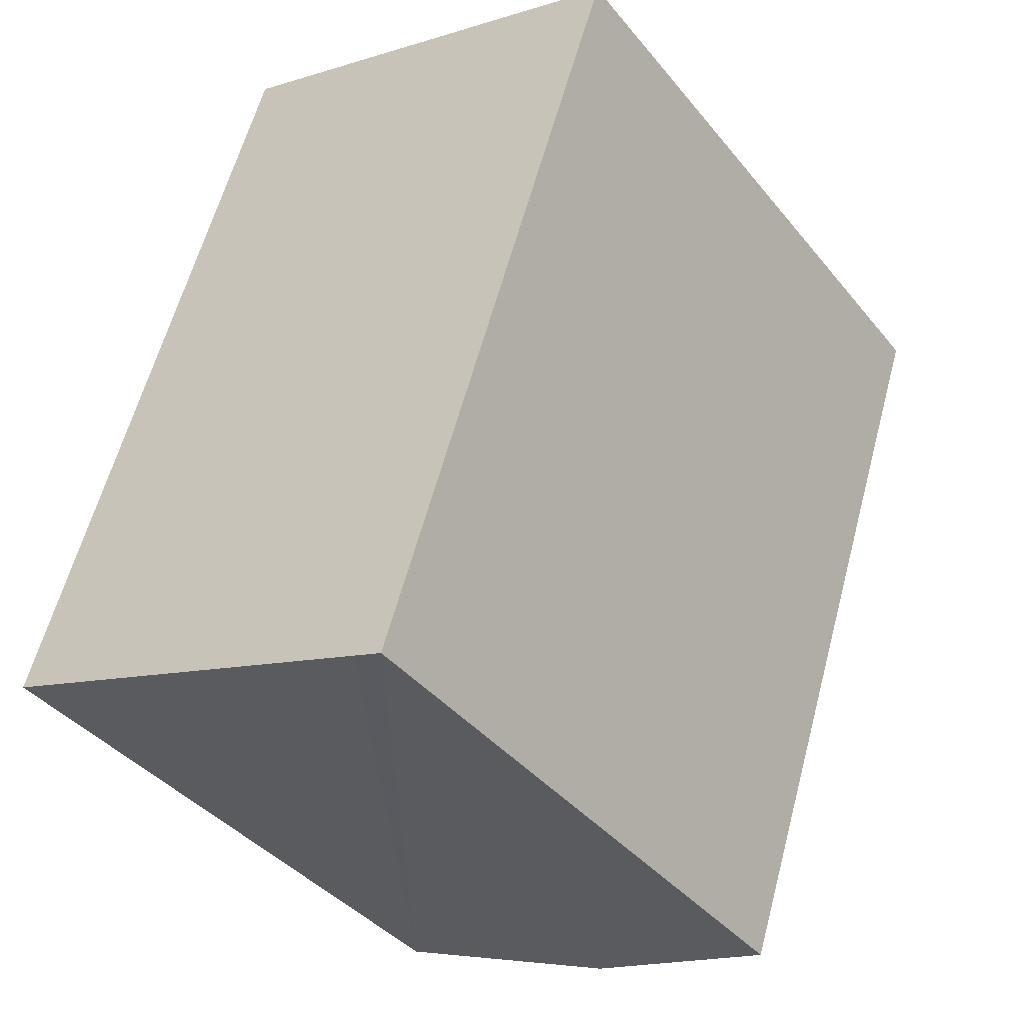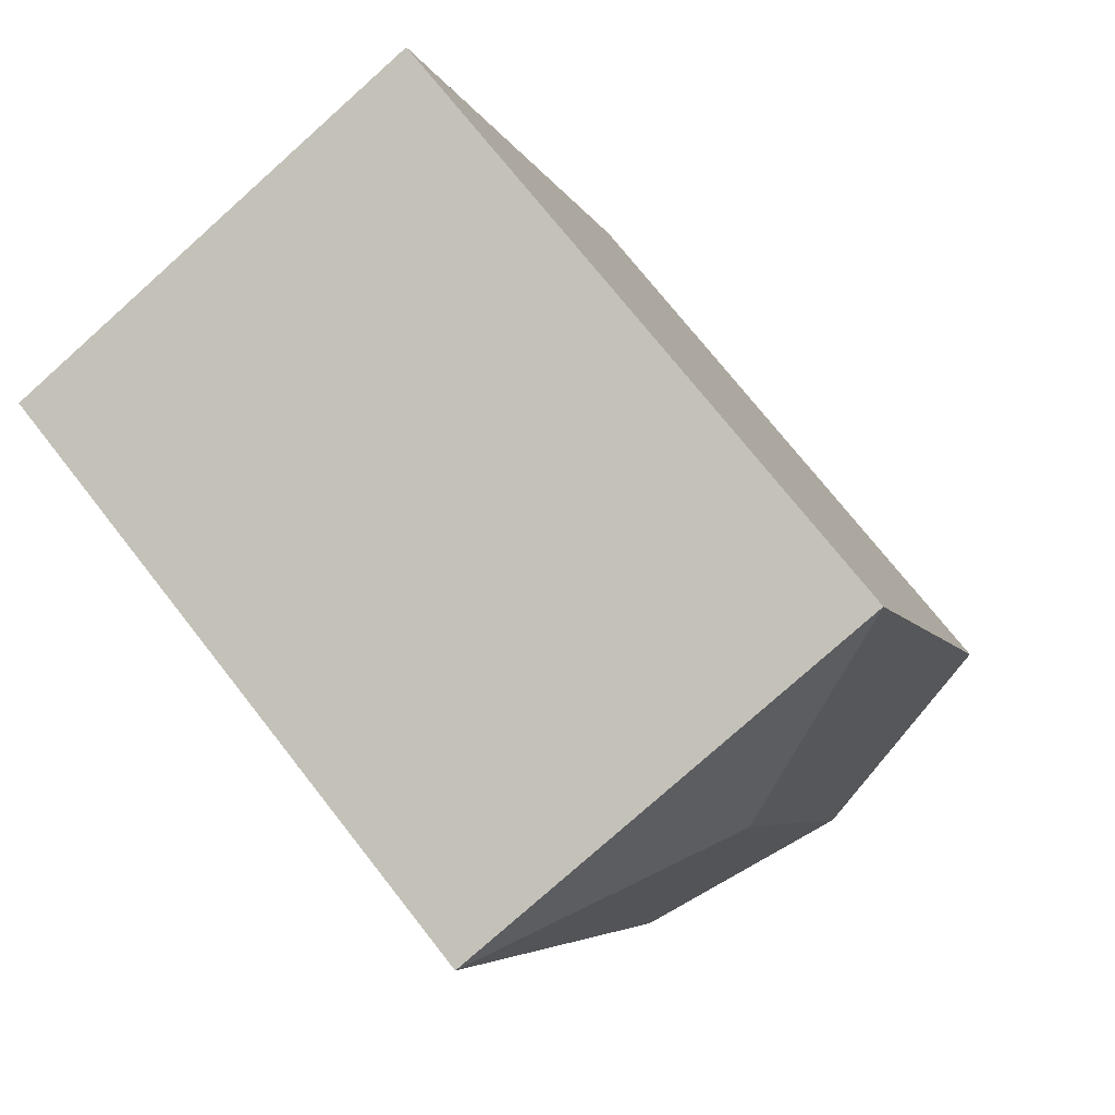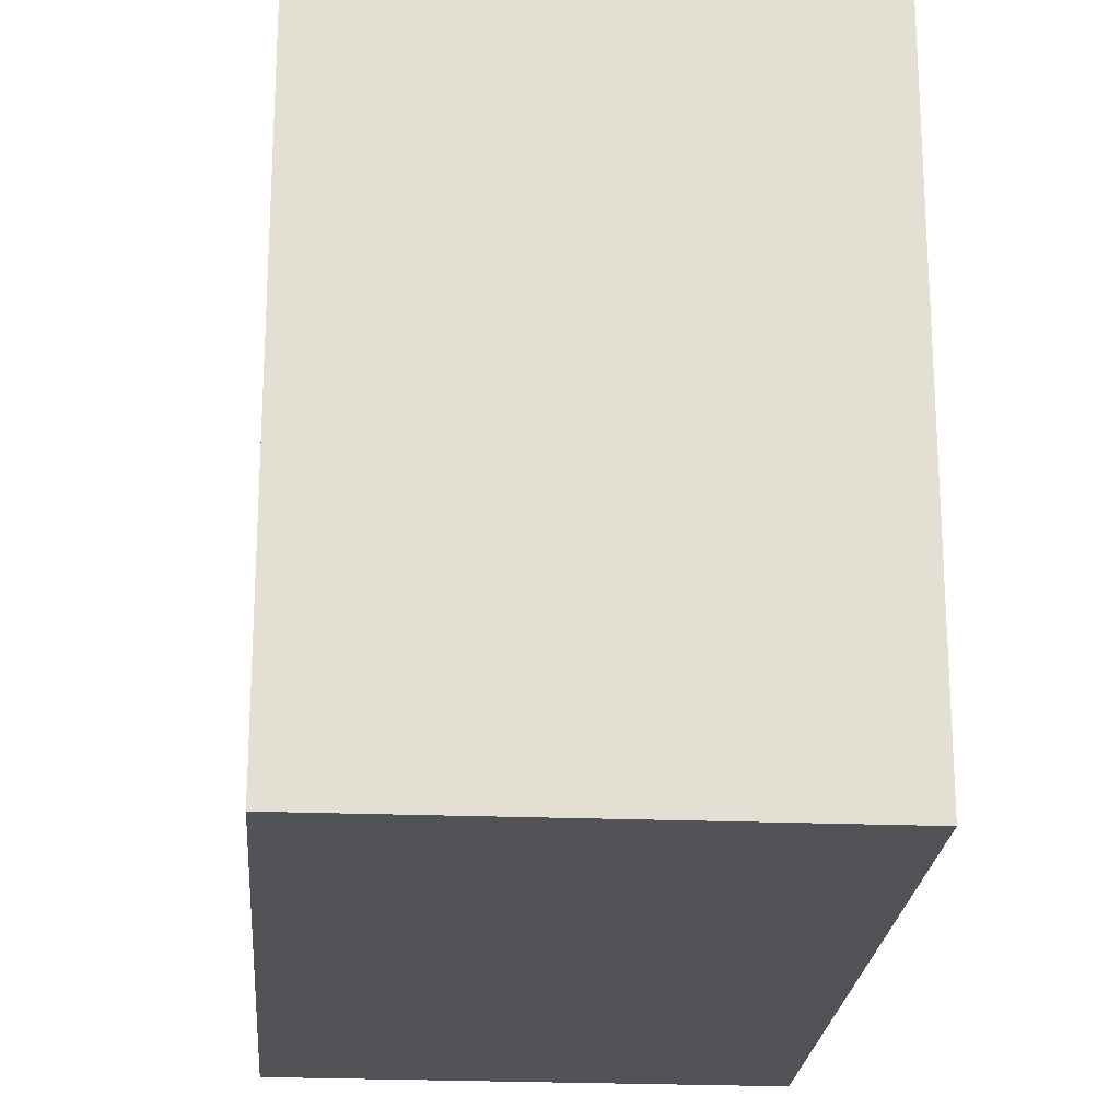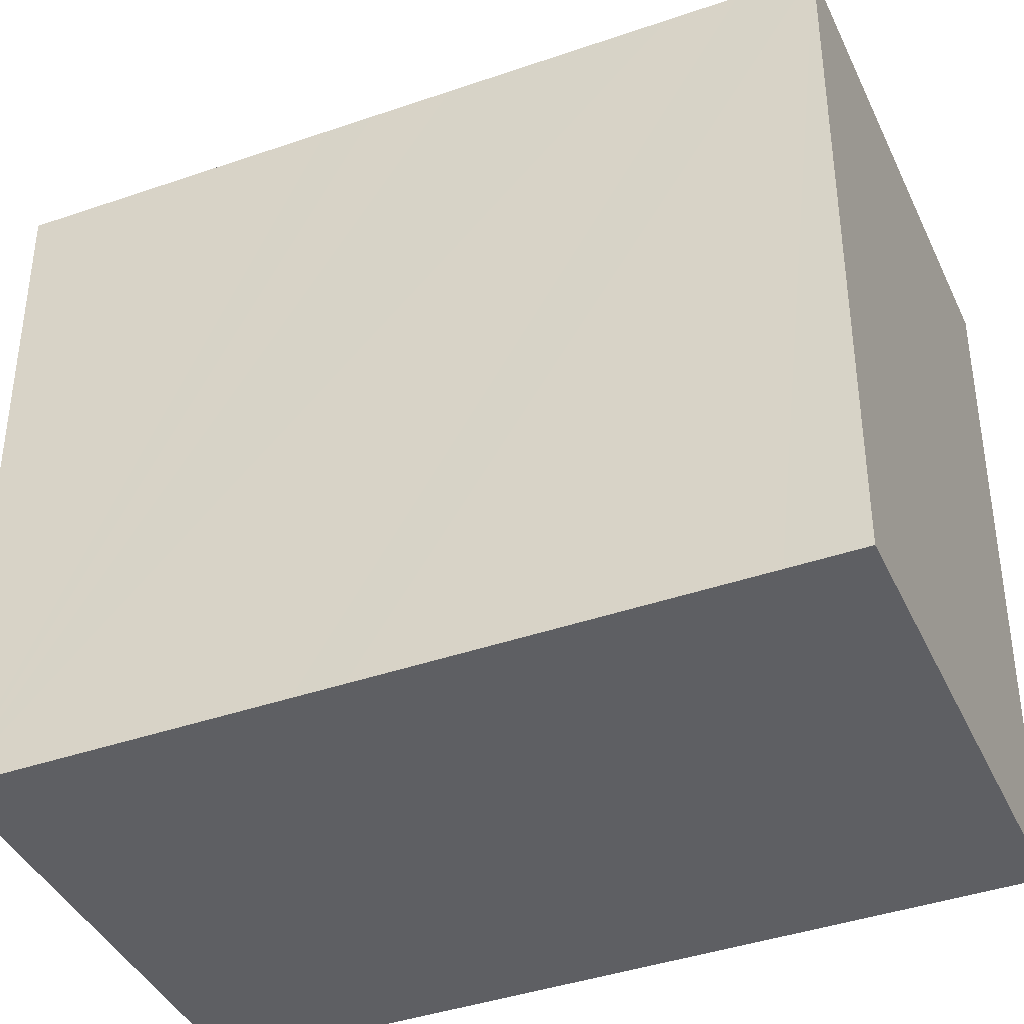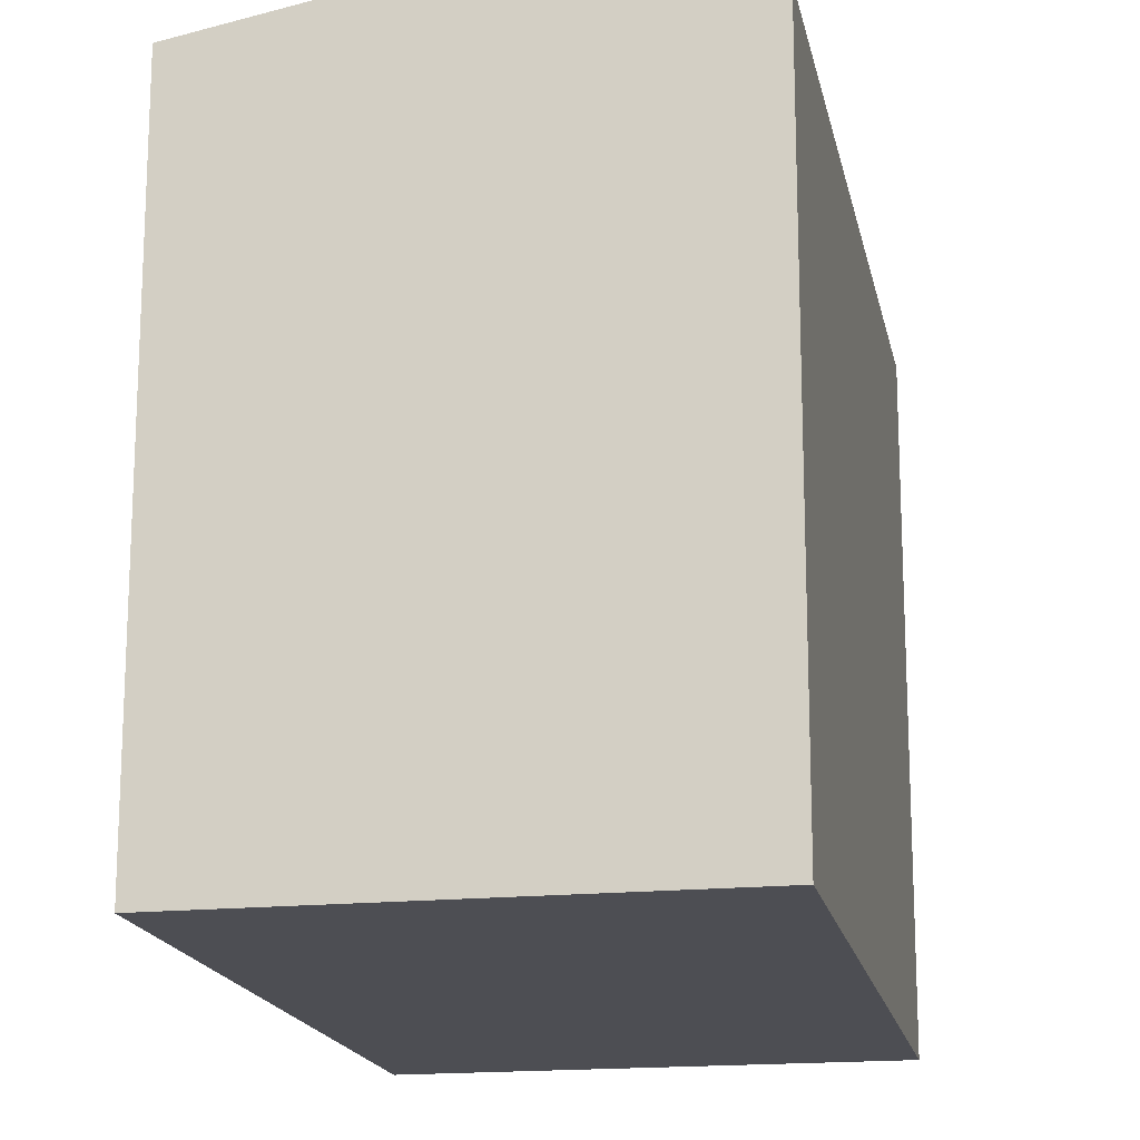
<metadata>
{"format":"obj","ext":"obj","renderer":"f3d","projection":"perspective","resolution":1024,"background":"white","views":[{"elev":-39.5,"azim":34.9,"up":"+Z"},{"elev":73.2,"azim":141.9,"up":"+Z"},{"elev":-22.5,"azim":-166.0,"up":"+Y"},{"elev":-40.5,"azim":-48.5,"up":"+Y"},{"elev":-17.3,"azim":-150.5,"up":"+Y"}]}
</metadata>
<code>
v  9.024 15.82 9.948
v  5.092 14.83 15.28
v  5.597 14.83 16.8
v  4.618 14.83 13.86
v  3.1 14.83 9.305
v  5.155 15.82 -1.665
v  2.532 14.83 7.6
v  2.198 14.83 6.597
v  0 14.83 9.08e-16
v  15.88 14.83 13.38
v  10.31 14.83 -3.33
v  9.615 14.96 -3.106
v  0 0 0
v  2.198 -4.039e-16 6.597
v  2.532 -4.654e-16 7.6
v  5.092 -9.358e-16 15.28
v  5.597 -1.029e-15 16.8
v  3.1 -5.698e-16 9.305
v  4.618 -8.488e-16 13.86
v  15.88 -8.19e-16 13.38
v  10.31 2.039e-16 -3.33
v  9.615 1.902e-16 -3.106
v  5.155 1.02e-16 -1.665
g defaultobject
f 1 2 3
f 2 1 4
f 4 1 5
f 5 1 6
f 5 6 7
f 7 6 8
f 8 6 9
f 1 3 10
f 11 1 10
f 1 11 12
f 1 12 6
f 13 8 9
f 8 13 7
f 7 13 5
f 5 13 4
f 4 13 2
f 2 13 14
f 2 14 3
f 3 14 15
f 3 15 16
f 3 16 17
f 16 15 18
f 16 18 19
f 17 10 3
f 10 17 20
f 20 11 10
f 11 20 21
f 21 12 11
f 12 21 6
f 6 21 9
f 9 21 22
f 9 22 13
f 13 22 23
f 16 20 17
f 20 16 19
f 20 19 18
f 20 18 21
f 21 18 15
f 21 15 14
f 21 14 23
f 23 14 13
f 21 23 22

</code>
